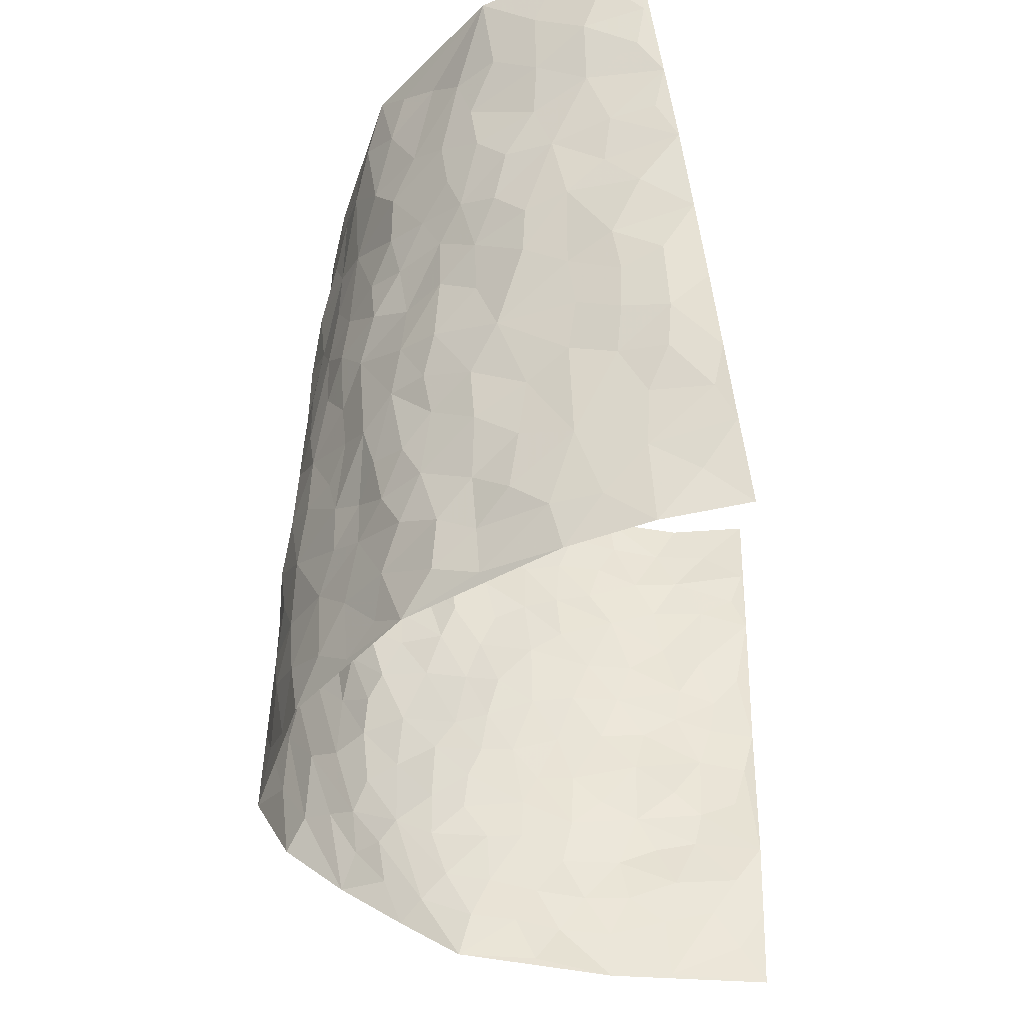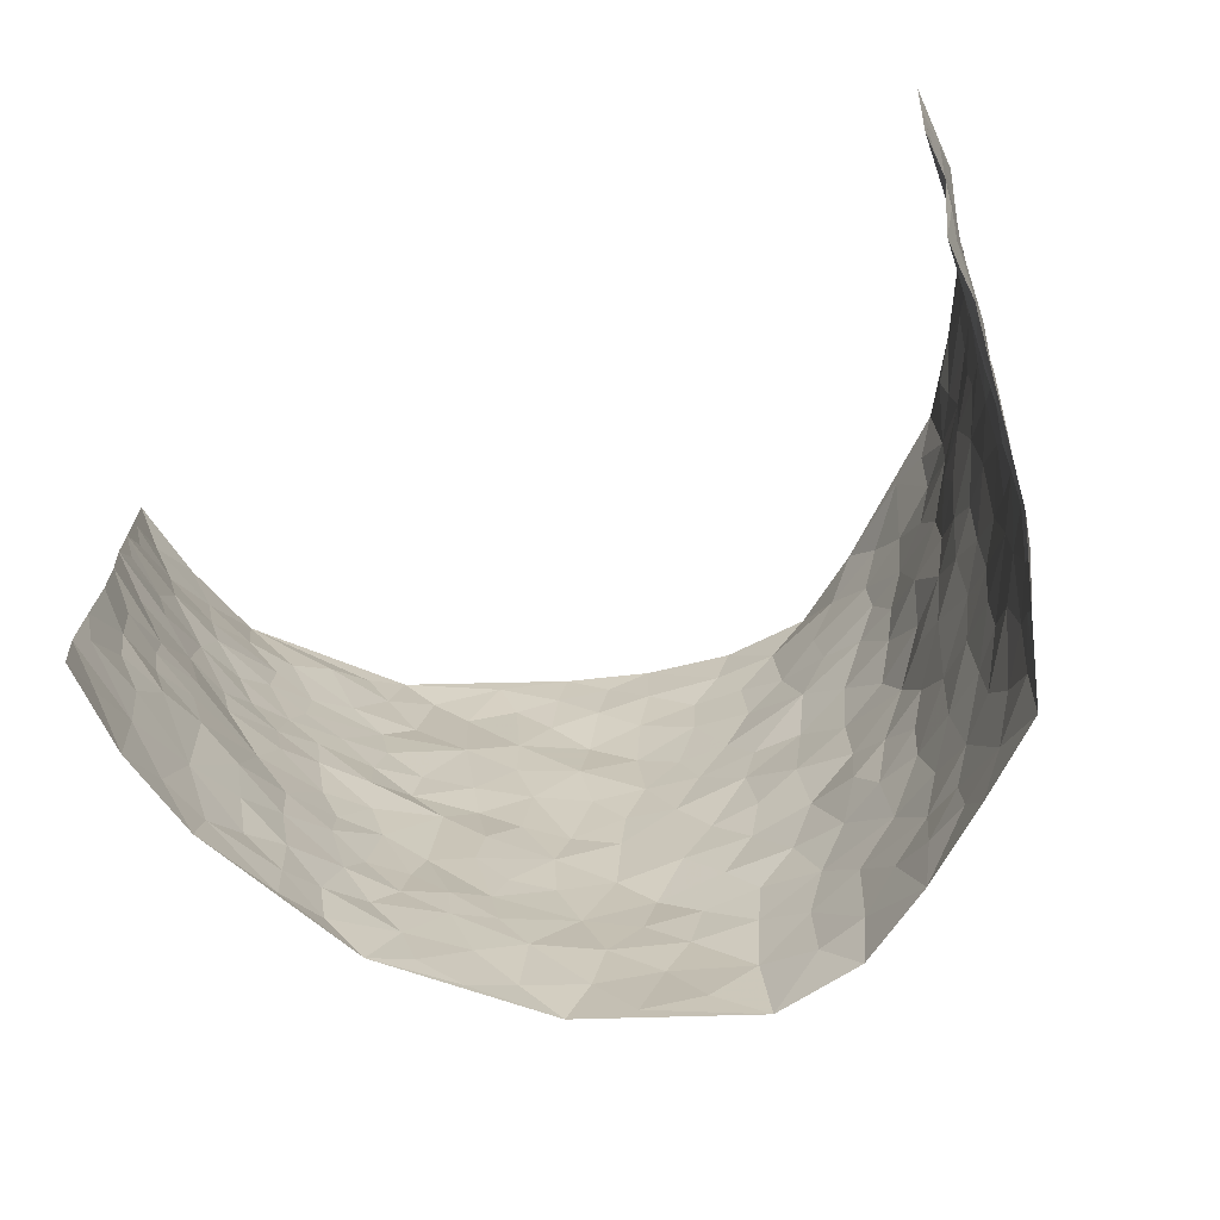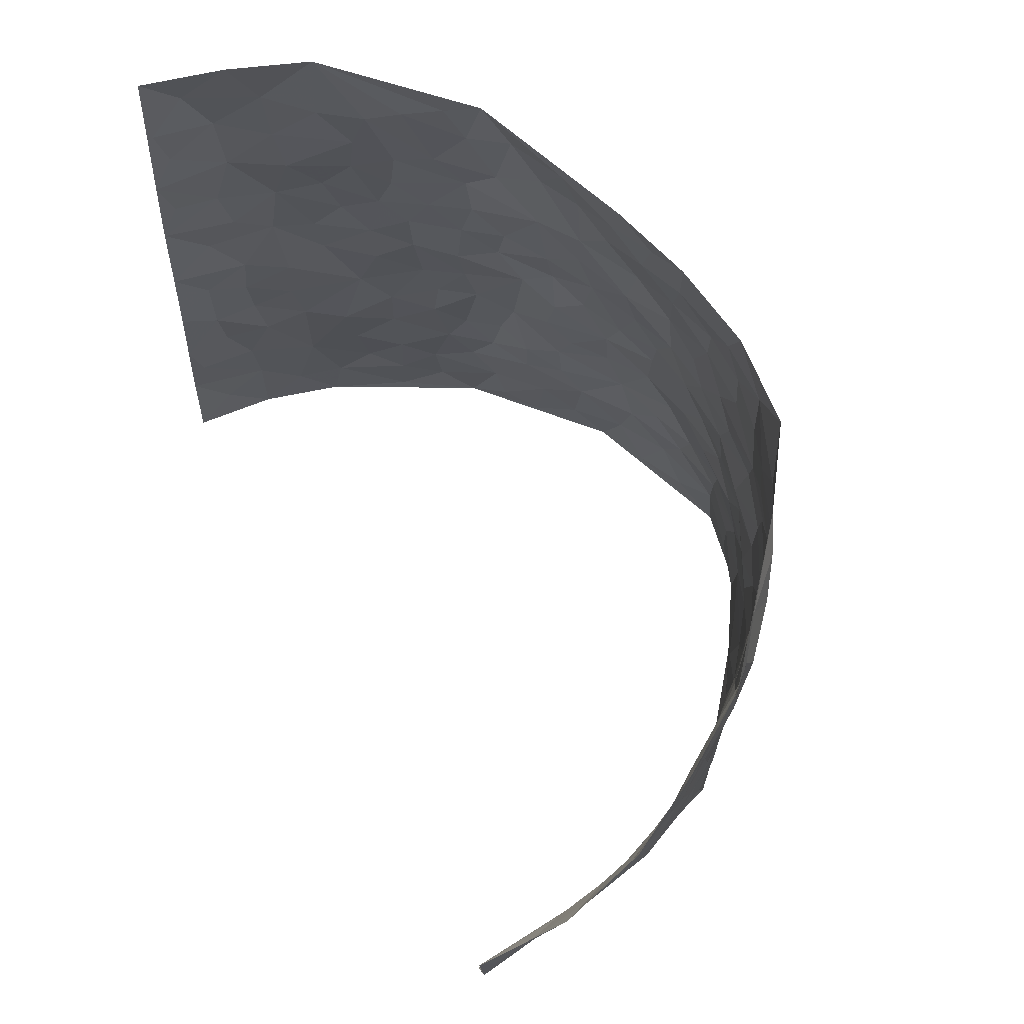
<metadata>
{"format":"obj","ext":"obj","renderer":"f3d","projection":"perspective","resolution":1024,"background":"white","views":[{"elev":-41.1,"azim":-82.2,"up":"+Y"},{"elev":-68.8,"azim":26.0,"up":"+Y"},{"elev":74.2,"azim":64.9,"up":"+Y"}]}
</metadata>
<code>
v -0.5347 0.03693 0.4562
v -0.6768 1.018 0.3549
v 0.5535 -0.02233 0.4092
v 0.612 0.9723 0.429
v -0.5505 0.4079 0.2404
v -0.5953 0.5284 0.4101
v -0.5651 0.3769 0.3025
v 6.175e-05 0.009155 -0.2912
v -0.5691 0.2816 0.433
v -0.5729 0.3628 0.3686
v -0.503 0.01676 0.2119
v -0.5591 0.158 0.4438
v -0.5099 0.3051 0.1676
v -0.5301 0.0252 0.3328
v -0.5479 0.3089 0.2937
v -0.3981 0.007635 -0.01283
v -0.561 0.218 0.4177
v -0.2608 0.1722 -0.1576
v -0.5351 0.3375 0.2278
v -0.5423 0.1434 0.3273
v -0.543 0.09272 0.3943
v -0.5253 0.08247 0.2663
v -0.4924 0.1378 0.142
v -0.5071 0.08837 0.1953
v -0.5495 0.2309 0.3322
v -0.5654 0.2952 0.3625
v -0.5262 0.1929 0.2315
v -0.5012 0.2215 0.1555
v -0.5841 0.505 0.2959
v -0.5777 0.4052 0.4221
v -0.6177 0.9999 0.1184
v -0.4344 0.2284 0.01289
v 0.2518 0.157 -0.207
v -0.6376 0.7732 0.3835
v -0.3267 0.398 -0.1188
v -0.5967 0.7618 0.1913
v -0.6155 0.8394 0.1981
v -0.4776 0.4481 0.03394
v -0.4988 0.6106 0.04179
v -0.4512 1.001 -0.06606
v -0.6269 0.7096 0.3675
v -0.5274 0.5685 0.09731
v -0.3562 0.7574 -0.1115
v -0.4245 0.2849 -0.0153
v -0.3876 0.2303 -0.04865
v -0.4086 0.1671 -0.01824
v -0.4015 0.6399 -0.07702
v -0.3366 0.5643 -0.1304
v 0.1709 0.4762 -0.2346
v -0.2937 0.2263 -0.1336
v -0.1991 0.6168 -0.2051
v -0.3424 0.6337 -0.1211
v -0.2675 0.06277 -0.1512
v -0.5246 0.7144 0.05474
v -0.3369 0.1995 -0.08919
v -0.6026 0.634 0.2909
v -0.034 0.3555 -0.2615
v 0.06196 0.3454 -0.2632
v 0.2903 0.4498 -0.1788
v -0.0887 0.5584 -0.2408
v -0.1579 0.5627 -0.2252
v 0.1001 0.6351 -0.2472
v -0.491 0.3541 0.08825
v -0.5692 0.5824 0.1742
v -0.6471 0.8297 0.3485
v -0.4425 0.136 0.03872
v -0.3117 0.01772 -0.1015
v -0.5602 0.4796 0.2316
v -0.4678 0.1813 0.08904
v -0.4553 0.02817 0.09836
v -0.2237 0.007269 -0.1885
v -0.4607 0.09779 0.09442
v -0.4332 0.0597 0.03188
v -0.3567 0.04291 -0.05611
v -0.3744 0.1091 -0.04674
v -0.6185 0.7027 0.3026
v -0.6572 0.8948 0.3613
v -0.556 0.5175 0.1693
v 0.0104 1.004 -0.2388
v -0.598 0.6858 0.217
v -0.4532 0.322 0.02854
v -0.4358 0.4662 -0.02175
v 0.01324 0.5774 -0.2481
v -0.04433 0.4898 -0.2543
v 0.007891 0.4266 -0.2628
v -0.117 0.1346 -0.2473
v -0.4849 0.6737 0.01228
v -0.6047 0.5824 0.3391
v -0.5765 0.6983 0.1479
v -0.3857 0.3012 -0.06305
v -0.4832 0.2762 0.09321
v -0.4421 0.6917 -0.04204
v -0.1656 0.492 -0.2258
v -0.2451 0.4411 -0.1855
v -0.5313 0.6538 0.07642
v -0.009218 0.125 -0.2847
v -0.3695 0.5147 -0.09406
v -0.3054 0.2933 -0.1324
v -0.2277 0.5099 -0.1975
v -0.174 0.3886 -0.2286
v -0.619 0.6503 0.3973
v -0.558 0.6293 0.1292
v -0.5889 0.5911 0.2357
v -0.3105 0.1159 -0.1094
v -0.4403 0.5381 -0.01407
v -0.5191 0.4148 0.1287
v -0.1269 0.331 -0.2505
v -0.1416 0.2558 -0.2387
v -0.4484 0.6153 -0.02547
v 0.1166 0.7332 -0.2345
v -0.0002892 0.2226 -0.2771
v -0.06927 0.2805 -0.2632
v 0.008317 0.2961 -0.2727
v -0.3764 0.3679 -0.08176
v -0.1826 0.1897 -0.2156
v -0.5126 0.495 0.09803
v -0.4587 0.3874 0.01722
v -0.4201 0.3964 -0.03535
v -0.2842 0.5296 -0.1602
v -0.242 0.3555 -0.1891
v -0.3194 0.4721 -0.1278
v -0.2134 0.2762 -0.2061
v -0.08571 0.4178 -0.2481
v -0.4888 0.5369 0.04191
v -0.08673 0.2053 -0.259
v -0.1975 0.09916 -0.2058
v -0.3422 0.2632 -0.08984
v -0.5868 0.4613 0.3642
v -0.5749 0.4397 0.3058
v 0.09774 0.4283 -0.254
v 0.2077 0.2397 -0.2293
v 0.0885 0.5214 -0.242
v 0.02513 0.4933 -0.2526
v 0.1671 0.396 -0.2285
v 0.5578 0.4757 0.2328
v 0.2211 0.4352 -0.216
v 0.2609 0.313 -0.1984
v 0.1672 0.5699 -0.2363
v 0.1357 1 -0.2363
v -0.2728 0.6248 -0.1661
v 0.3944 0.8743 -0.07878
v 0.4376 0.9887 -0.02117
v -0.2031 0.7876 -0.2007
v -0.05009 0.8702 -0.2369
v -0.2905 0.3537 -0.1473
v -0.4081 0.5692 -0.06912
v -0.06788 0.05954 -0.2609
v -0.1448 0.02822 -0.2259
v 0.1239 0.00816 -0.2758
v 0.02229 0.8656 -0.2435
v -0.009564 0.7056 -0.2472
v 0.3801 0.1905 -0.1049
v 0.3195 0.2865 -0.1534
v 0.4836 0.5134 0.0477
v 0.4453 0.5371 -0.006489
v 0.4051 0.1286 -0.08411
v 0.4429 0.2183 -0.0233
v 0.3754 0.3564 -0.1019
v 0.02967 0.6463 -0.2484
v -0.05289 0.6338 -0.2442
v -0.139 0.7371 -0.2257
v -0.07997 0.6998 -0.2386
v -0.05252 0.7973 -0.2387
v -0.1294 0.6396 -0.2297
v 0.02932 0.78 -0.2465
v 0.2419 0.998 -0.1708
v -0.009569 0.9325 -0.2372
v -0.2516 0.8518 -0.1705
v -0.1851 0.8858 -0.192
v -0.2916 0.7855 -0.1494
v -0.2269 1.003 -0.17
v -0.2126 0.7015 -0.1905
v -0.2934 0.7049 -0.1511
v -0.1303 0.8361 -0.218
v -0.1116 1.005 -0.2121
v 0.2214 0.7482 -0.2021
v 0.18 0.67 -0.2252
v 0.3133 0.5929 -0.1531
v 0.2618 0.5229 -0.1988
v 0.264 0.6666 -0.1858
v 0.3886 0.7386 -0.08087
v 0.3315 0.68 -0.1248
v 0.2816 0.7334 -0.1711
v 0.0789 0.933 -0.2408
v 0.08774 0.8274 -0.2407
v 0.1512 0.8607 -0.2167
v 0.2517 0.8739 -0.1809
v 0.3119 0.7919 -0.1473
v 0.2362 0.5963 -0.2101
v -0.6487 0.8796 0.2727
v -0.5627 0.8207 0.09411
v -0.6265 0.7888 0.2717
v -0.6547 1.007 0.2357
v -0.6674 0.954 0.3043
v -0.6334 0.9284 0.1985
v -0.5963 0.8898 0.1321
v -0.5214 0.9329 0.0282
v -0.5573 0.889 0.07229
v -0.5599 0.7507 0.1035
v -0.4887 0.8174 -0.003164
v -0.527 0.7849 0.04535
v -0.4613 0.9038 -0.04516
v -0.3643 0.8813 -0.1181
v -0.4878 0.9629 -0.02295
v -0.4232 0.8184 -0.07419
v -0.4112 0.9389 -0.09312
v -0.3193 0.9766 -0.128
v -0.4557 0.7635 -0.03934
v -0.2985 0.906 -0.1461
v -0.2401 0.9354 -0.167
v 0.1618 0.7878 -0.2177
v 0.2548 0.8053 -0.1829
v 0.1934 0.9342 -0.2028
v 0.3665 0.8079 -0.09956
v 0.326 0.8783 -0.1341
v 0.3518 0.9771 -0.08939
v 0.2836 0.9372 -0.1565
v 0.4018 0.9407 -0.05734
v 0.347 0.4891 -0.1153
v 0.307 0.5264 -0.1517
v 0.4181 0.5963 -0.03461
v 0.3904 0.6581 -0.07645
v 0.3681 0.5826 -0.09564
v 0.33 0.1869 -0.1534
v 0.421 0.3272 -0.05266
v 0.4011 0.5146 -0.05609
v 0.3272 0.3847 -0.1483
v -0.1128 0.9208 -0.2143
v -0.1701 0.9638 -0.195
v 0.3024 0.1305 -0.1741
v 0.4719 0.002166 0.05114
v 0.2 0.3349 -0.2226
v 0.2668 0.3843 -0.1957
v 0.4758 0.236 0.02937
v 0.5718 0.9789 0.1862
v 0.5572 0.2271 0.417
v 0.4348 0.8037 -0.02755
v 0.5403 0.4693 0.1604
v 0.4248 0.7387 -0.02711
v 0.587 0.4741 0.4193
v 0.5135 0.2783 0.109
v 0.4375 0.4591 -0.02376
v 0.5387 0.2916 0.2161
v 0.4695 0.4049 0.01549
v 0.4297 -0.0054 -0.06493
v 0.09363 0.2574 -0.2664
v 0.4358 0.06879 -0.04747
v 0.1379 0.323 -0.2493
v 0.3776 0.2615 -0.1058
v 0.5513 0.2428 0.3107
v 0.5102 0.4474 0.08718
v 0.4646 0.07091 0.02029
v 0.3984 0.42 -0.07248
v 0.4923 0.359 0.05395
v 0.2777 0.2316 -0.1924
v 0.4193 0.2637 -0.05922
v 0.2483 0.07852 -0.1984
v 0.3314 -0.001563 -0.1405
v 0.23 0.002367 -0.2134
v 0.1952 0.1172 -0.2302
v 0.06972 0.1753 -0.2714
v 0.1458 0.1934 -0.2534
v 0.485 0.134 0.05231
v 0.5458 0.4028 0.2176
v 0.5286 0.2027 0.1843
v 0.4958 0.06535 0.0871
v 0.5169 0.3696 0.1115
v 0.5244 0.3221 0.1582
v 0.5588 0.3035 0.3233
v 0.547 0.5482 0.1901
v 0.5107 0.1295 0.1278
v 0.5241 0.1319 0.1989
v 0.5486 0.3463 0.2801
v 0.5668 0.3257 0.3811
v 0.567 0.4156 0.3267
v 0.4764 0.3015 0.03105
v 0.5302 0.08661 0.2551
v 0.3071 0.0607 -0.164
v 0.3712 0.06379 -0.1167
v 0.07177 0.08356 -0.2751
v 0.1406 0.07625 -0.2558
v 0.5923 0.7238 0.4249
v 0.515 0.0619 0.1665
v 0.5074 0.2006 0.09314
v 0.5781 0.3997 0.4007
v 0.5745 0.4853 0.3481
v 0.5425 0.2303 0.2451
v 0.4505 0.139 -0.01991
v 0.5106 -0.01562 0.1673
v 0.4353 0.3861 -0.03379
v 0.5498 0.04126 0.3723
v 0.5544 0.1024 0.4132
v 0.534 0.1603 0.2761
v 0.5407 0.1032 0.3336
v 0.5277 -0.01061 0.2616
v 0.5486 0.1657 0.3739
v 0.5196 0.54 0.1146
v 0.5306 0.6158 0.1416
v 0.4816 0.6239 0.04638
v 0.5738 0.6685 0.2727
v 0.5124 0.7566 0.08937
v 0.5886 0.5993 0.4005
v 0.5555 0.6216 0.2141
v 0.5694 0.572 0.2986
v 0.5513 0.7244 0.1838
v 0.5637 0.5078 0.2891
v 0.5828 0.5494 0.3581
v 0.5777 0.6353 0.3368
v 0.5122 0.6774 0.09595
v 0.469 0.7123 0.03641
v 0.4352 0.6654 -0.01137
v 0.5862 0.8291 0.3022
v 0.5532 0.8522 0.1644
v 0.5747 0.7547 0.2604
v 0.5849 0.754 0.3449
v 0.5706 0.8229 0.2295
v 0.6022 0.8481 0.4241
v 0.5431 0.7847 0.1464
v 0.5963 0.7859 0.4016
v 0.5698 0.9115 0.1927
v 0.6087 0.9739 0.3047
v 0.5087 0.984 0.07913
v 0.5915 0.903 0.2698
v 0.6058 0.9024 0.3562
v 0.535 0.9179 0.1194
v 0.476 0.8896 0.02998
v 0.4396 0.8727 -0.02669
v 0.4703 0.9579 0.02931
v 0.4825 0.8098 0.03687
v 0.5223 0.8451 0.09363
f 29 6 128
f 12 21 20
f 26 10 9
f 55 45 46
f 27 19 15
f 26 9 17
f 101 6 88
f 12 1 21
f 7 15 19
f 125 86 96
f 84 123 85
f 129 29 128
f 25 27 15
f 12 20 17
f 73 75 66
f 22 14 11
f 26 17 25
f 9 12 17
f 25 15 26
f 5 129 7
f 52 146 48
f 55 18 50
f 7 19 5
f 20 27 25
f 124 82 105
f 41 76 34
f 20 14 22
f 14 20 21
f 14 21 1
f 24 22 11
f 24 27 22
f 72 66 69
f 69 32 91
f 70 24 11
f 24 23 27
f 17 20 25
f 27 20 22
f 10 15 7
f 10 26 15
f 23 28 27
f 27 13 19
f 28 23 69
f 13 27 28
f 119 121 94
f 10 7 129
f 6 30 128
f 9 10 30
f 36 192 80
f 80 102 89
f 118 81 44
f 64 103 78
f 115 126 86
f 45 32 46
f 91 63 13
f 129 68 29
f 95 87 54
f 95 54 199
f 202 40 204
f 82 97 105
f 29 88 6
f 18 55 104
f 148 126 71
f 38 82 124
f 50 18 122
f 117 82 38
f 5 19 106
f 82 117 118
f 80 64 102
f 127 45 55
f 194 77 190
f 98 35 114
f 39 124 105
f 127 50 98
f 106 19 13
f 66 75 46
f 39 95 42
f 63 117 38
f 95 89 102
f 101 56 76
f 51 140 99
f 18 53 126
f 62 83 132
f 45 127 90
f 112 113 57
f 103 29 68
f 130 85 58
f 109 39 105
f 35 94 121
f 113 246 58
f 151 165 163
f 120 100 94
f 114 127 98
f 192 190 65
f 95 39 87
f 36 191 37
f 67 104 74
f 56 101 88
f 13 63 106
f 192 34 76
f 268 241 243
f 108 115 125
f 93 84 60
f 133 84 85
f 156 288 157
f 101 76 41
f 80 103 64
f 105 97 146
f 99 61 51
f 92 109 47
f 125 96 111
f 158 227 153
f 75 104 55
f 69 66 32
f 81 91 32
f 106 78 68
f 42 64 78
f 77 34 65
f 24 70 72
f 75 73 16
f 16 71 67
f 2 34 77
f 13 28 91
f 103 56 88
f 56 80 76
f 72 69 23
f 11 16 70
f 16 73 70
f 16 67 74
f 115 18 126
f 24 72 23
f 73 72 70
f 16 74 75
f 72 73 66
f 32 45 44
f 84 83 60
f 66 46 32
f 78 106 116
f 117 63 81
f 67 53 104
f 103 68 78
f 69 91 28
f 36 80 89
f 106 38 116
f 106 68 5
f 81 118 117
f 62 132 138
f 32 44 81
f 53 67 71
f 57 58 85
f 123 100 107
f 93 60 61
f 33 230 224
f 8 96 147
f 132 133 130
f 140 48 119
f 93 100 123
f 122 98 50
f 164 60 160
f 53 71 126
f 125 112 108
f 193 194 195
f 75 55 46
f 63 91 81
f 56 103 80
f 196 198 31
f 18 104 53
f 121 48 97
f 38 106 63
f 118 97 82
f 97 35 121
f 51 172 140
f 130 134 49
f 87 39 109
f 288 252 263
f 97 114 35
f 47 43 92
f 57 113 58
f 248 130 58
f 34 101 41
f 114 90 127
f 116 124 42
f 145 94 35
f 118 114 97
f 167 79 175
f 98 145 35
f 85 123 57
f 43 47 52
f 199 36 89
f 42 78 116
f 159 83 62
f 88 29 103
f 74 104 75
f 118 44 90
f 173 140 172
f 42 95 102
f 190 192 37
f 65 190 77
f 89 95 199
f 125 111 112
f 92 87 109
f 18 115 122
f 177 180 176
f 112 57 107
f 109 105 146
f 93 94 100
f 285 286 275
f 96 86 147
f 137 232 131
f 57 123 107
f 87 92 208
f 49 134 136
f 132 130 49
f 161 164 162
f 50 127 55
f 122 108 107
f 122 107 100
f 48 140 52
f 118 90 114
f 99 119 94
f 123 84 93
f 36 37 192
f 48 121 119
f 120 122 100
f 39 42 124
f 38 124 116
f 248 58 246
f 44 45 90
f 98 122 120
f 146 52 47
f 94 93 99
f 168 209 170
f 212 183 188
f 202 197 200
f 42 102 64
f 107 108 112
f 99 93 61
f 8 280 96
f 112 111 113
f 125 115 86
f 115 108 122
f 128 30 10
f 5 68 129
f 10 129 128
f 132 49 138
f 83 84 133
f 130 133 85
f 83 133 132
f 248 134 130
f 156 152 224
f 151 110 165
f 212 186 211
f 153 224 249
f 254 251 244
f 246 261 262
f 225 158 249
f 49 136 179
f 185 184 150
f 214 188 181
f 181 188 182
f 161 163 174
f 143 170 172
f 110 211 185
f 184 79 167
f 174 228 169
f 62 110 159
f 163 150 144
f 210 169 229
f 170 143 168
f 176 211 110
f 98 120 145
f 94 145 120
f 48 146 97
f 109 146 47
f 148 86 126
f 147 86 148
f 71 8 148
f 8 147 148
f 244 276 254
f 232 136 134
f 174 143 161
f 60 83 160
f 163 162 151
f 159 160 83
f 261 281 262
f 259 281 149
f 219 220 59
f 246 113 111
f 33 255 131
f 157 256 152
f 137 255 153
f 230 278 279
f 262 260 33
f 154 155 242
f 131 255 137
f 248 131 232
f 281 280 149
f 259 258 278
f 220 179 59
f 159 151 160
f 162 160 151
f 164 61 60
f 228 174 144
f 144 174 163
f 159 110 151
f 161 172 164
f 186 184 185
f 161 162 163
f 61 164 51
f 160 162 164
f 187 217 213
f 150 163 165
f 205 202 200
f 79 184 139
f 170 43 173
f 174 169 143
f 161 143 172
f 167 144 150
f 176 180 183
f 172 170 173
f 223 226 221
f 185 150 165
f 99 140 119
f 207 206 203
f 172 51 164
f 43 52 173
f 173 52 140
f 167 175 228
f 228 229 169
f 210 168 169
f 177 110 62
f 189 138 179
f 62 138 177
f 136 232 233
f 181 182 222
f 150 184 167
f 178 180 189
f 49 179 138
f 177 138 189
f 180 178 182
f 178 179 220
f 307 308 304
f 222 223 221
f 215 187 188
f 176 183 212
f 187 213 186
f 214 215 188
f 185 211 186
f 237 181 239
f 182 188 183
f 110 185 165
f 216 215 141
f 211 176 212
f 182 183 180
f 176 110 177
f 213 184 186
f 178 189 179
f 177 189 180
f 195 190 37
f 197 198 200
f 195 194 190
f 34 192 65
f 80 192 76
f 37 196 195
f 194 2 77
f 193 2 194
f 196 37 191
f 31 193 195
f 198 196 191
f 31 195 196
f 199 201 191
f 197 204 31
f 198 191 201
f 31 198 197
f 201 199 54
f 36 199 191
f 54 208 201
f 208 43 205
f 208 54 87
f 198 201 200
f 206 205 203
f 43 170 203
f 210 207 209
f 40 202 206
f 31 204 40
f 197 202 204
f 208 205 200
f 43 203 205
f 205 206 202
f 203 209 207
f 171 40 207
f 40 206 207
f 208 200 201
f 43 208 92
f 170 209 203
f 168 143 169
f 207 210 171
f 168 210 209
f 188 187 212
f 212 187 186
f 166 139 213
f 184 213 139
f 237 214 181
f 215 214 141
f 216 141 218
f 213 217 166
f 142 166 216
f 217 216 166
f 187 215 217
f 216 217 215
f 237 141 214
f 142 216 218
f 223 222 182
f 179 136 59
f 223 220 219
f 267 238 251
f 237 327 141
f 223 182 178
f 158 290 253
f 220 223 178
f 59 233 227
f 233 59 136
f 248 246 131
f 153 249 158
f 251 254 267
f 223 219 226
f 111 261 246
f 297 251 238
f 276 256 157
f 167 228 144
f 229 228 175
f 175 171 229
f 229 171 210
f 260 257 33
f 265 271 272
f 266 289 283
f 269 243 250
f 249 224 152
f 266 283 271
f 227 233 137
f 253 227 158
f 325 313 320
f 135 264 275
f 310 329 239
f 270 298 297
f 249 256 225
f 275 273 269
f 311 222 221
f 155 154 299
f 234 276 157
f 310 311 299
f 222 239 181
f 221 226 155
f 266 263 252
f 242 290 244
f 264 273 275
f 273 264 243
f 242 244 154
f 276 290 225
f 288 234 157
f 240 282 302
f 275 286 306
f 225 290 158
f 234 263 284
f 241 254 276
f 233 232 137
f 137 153 227
f 264 135 238
f 244 251 154
f 260 259 257
f 227 253 219
f 33 224 255
f 154 297 299
f 240 302 307
f 297 154 251
f 264 268 243
f 253 226 219
f 271 284 263
f 277 294 293
f 290 242 253
f 241 234 284
f 59 227 219
f 242 155 226
f 252 245 231
f 157 152 156
f 257 230 33
f 152 256 249
f 278 230 257
f 262 33 131
f 224 153 255
f 259 278 257
f 134 248 232
f 230 279 224
f 96 261 111
f 261 96 280
f 280 281 261
f 246 262 131
f 252 247 245
f 268 267 241
f 283 277 272
f 288 247 252
f 275 274 285
f 295 291 294
f 267 268 264
f 263 234 288
f 309 310 299
f 290 276 244
f 283 272 271
f 267 254 241
f 265 243 241
f 236 240 285
f 297 238 270
f 303 305 298
f 241 276 234
f 221 155 299
f 272 277 293
f 250 243 287
f 286 285 240
f 284 271 265
f 271 263 266
f 295 3 291
f 225 256 276
f 241 284 265
f 289 266 231
f 3 292 291
f 321 235 323
f 293 294 296
f 279 278 258
f 245 279 258
f 279 156 224
f 260 281 259
f 280 8 149
f 262 281 260
f 231 266 252
f 267 264 238
f 306 304 270
f 283 289 295
f 243 269 273
f 236 269 250
f 294 292 296
f 274 236 285
f 269 274 275
f 250 287 293
f 245 289 231
f 236 274 269
f 156 279 247
f 242 226 253
f 247 279 245
f 243 265 287
f 288 156 247
f 265 272 293
f 296 292 236
f 293 287 265
f 295 294 277
f 277 283 295
f 236 250 296
f 289 3 295
f 292 294 291
f 293 296 250
f 300 304 308
f 325 320 235
f 329 330 326
f 270 304 303
f 270 303 298
f 309 305 301
f 135 306 270
f 299 297 298
f 298 309 299
f 238 135 270
f 300 314 305
f 303 300 305
f 304 306 307
f 300 303 304
f 282 319 315
f 322 325 235
f 275 306 135
f 307 306 286
f 240 307 286
f 308 307 302
f 302 282 308
f 308 282 315
f 305 309 298
f 310 309 301
f 310 301 329
f 310 239 311
f 222 311 239
f 299 311 221
f 319 312 315
f 312 323 316
f 301 305 318
f 305 314 316
f 300 308 315
f 316 314 312
f 312 314 315
f 315 314 300
f 323 312 324
f 316 313 318
f 282 4 317
f 330 313 325
f 4 321 324
f 235 320 323
f 282 317 319
f 312 319 317
f 326 325 322
f 316 320 313
f 316 318 305
f 142 218 327
f 327 218 141
f 316 323 320
f 324 312 317
f 4 324 317
f 321 323 324
f 318 313 330
f 328 326 322
f 326 327 329
f 329 327 237
f 326 328 327
f 322 142 328
f 327 328 142
f 329 237 239
f 301 318 330
f 326 330 325
f 330 329 301

</code>
